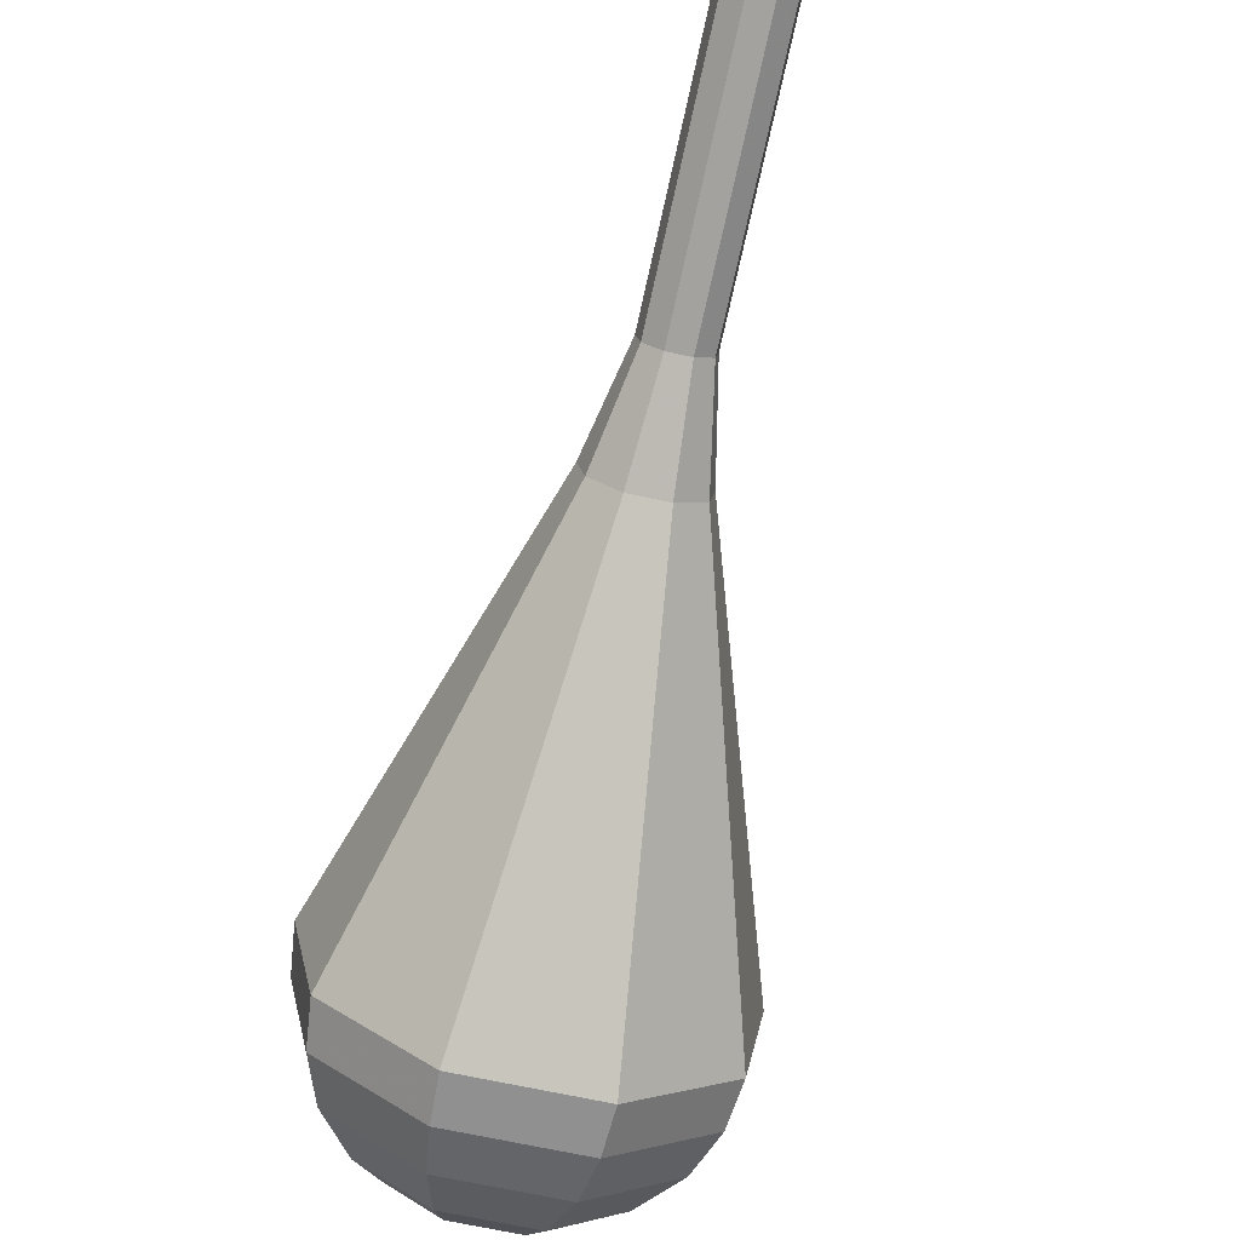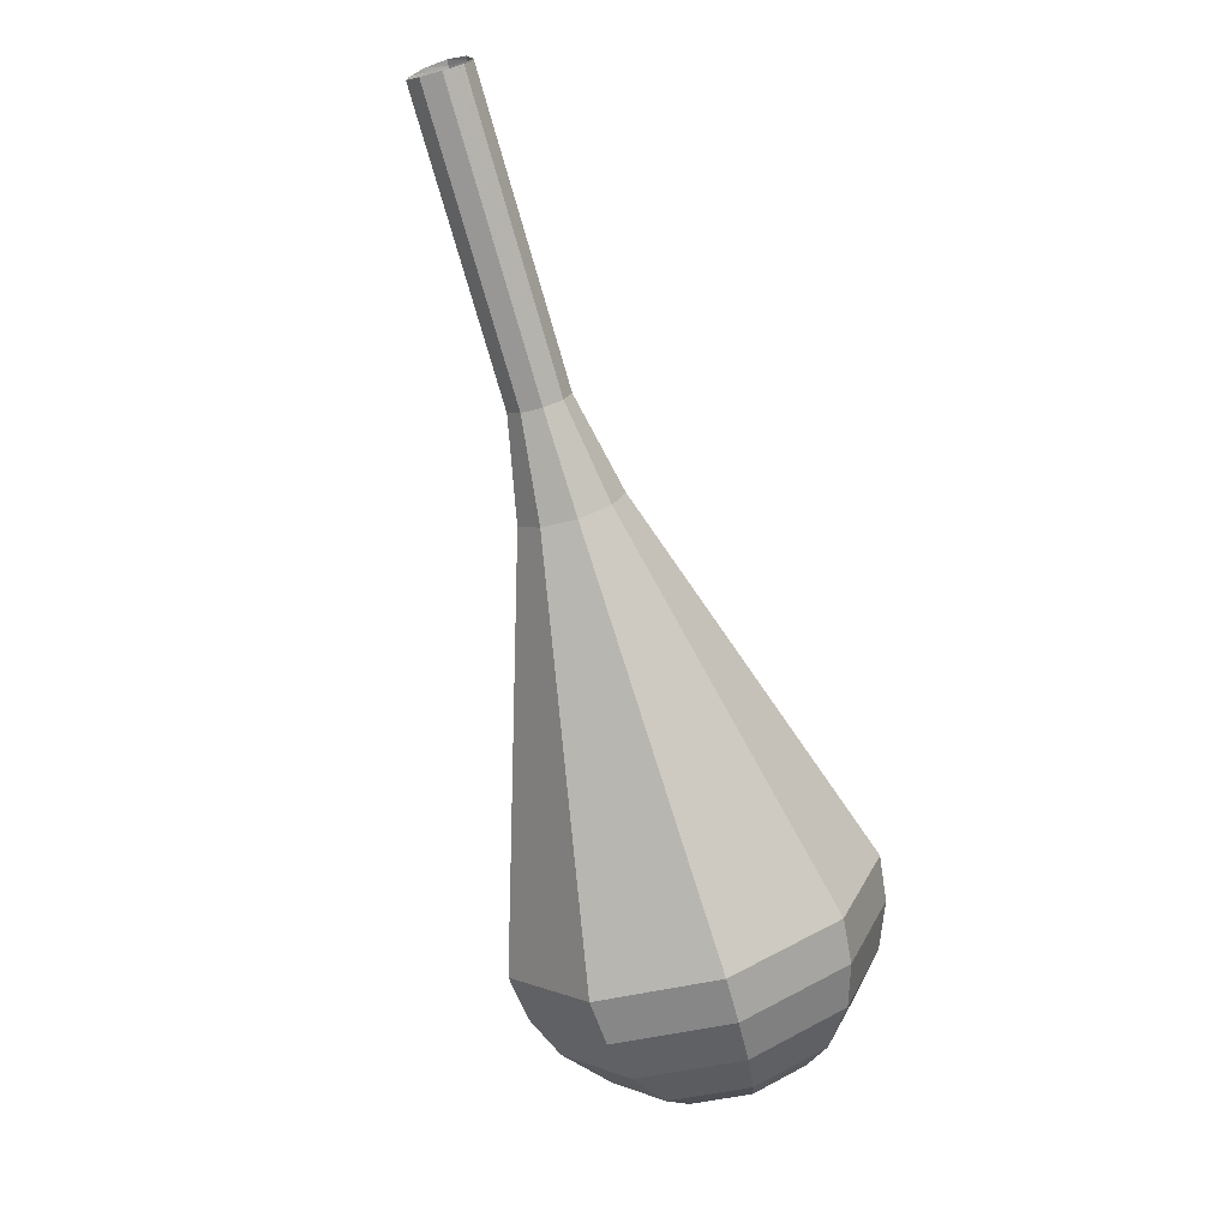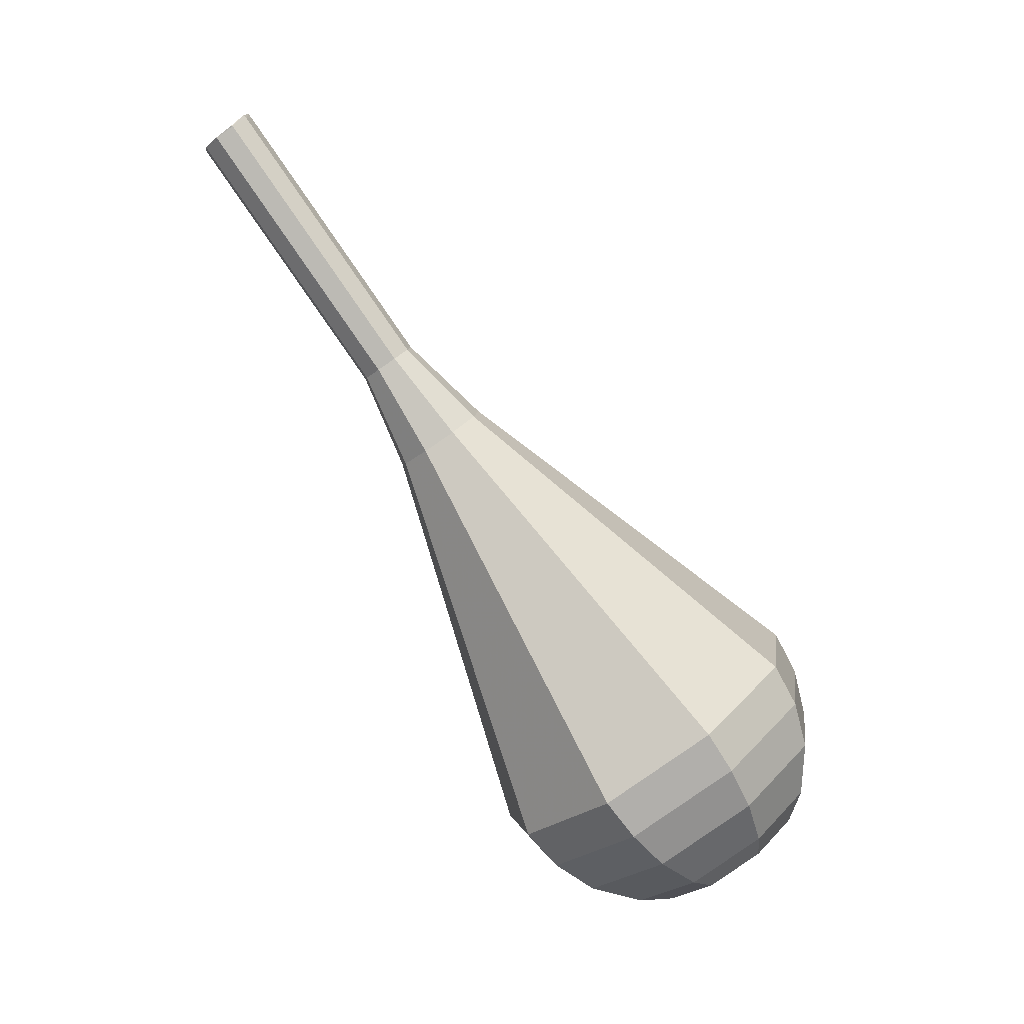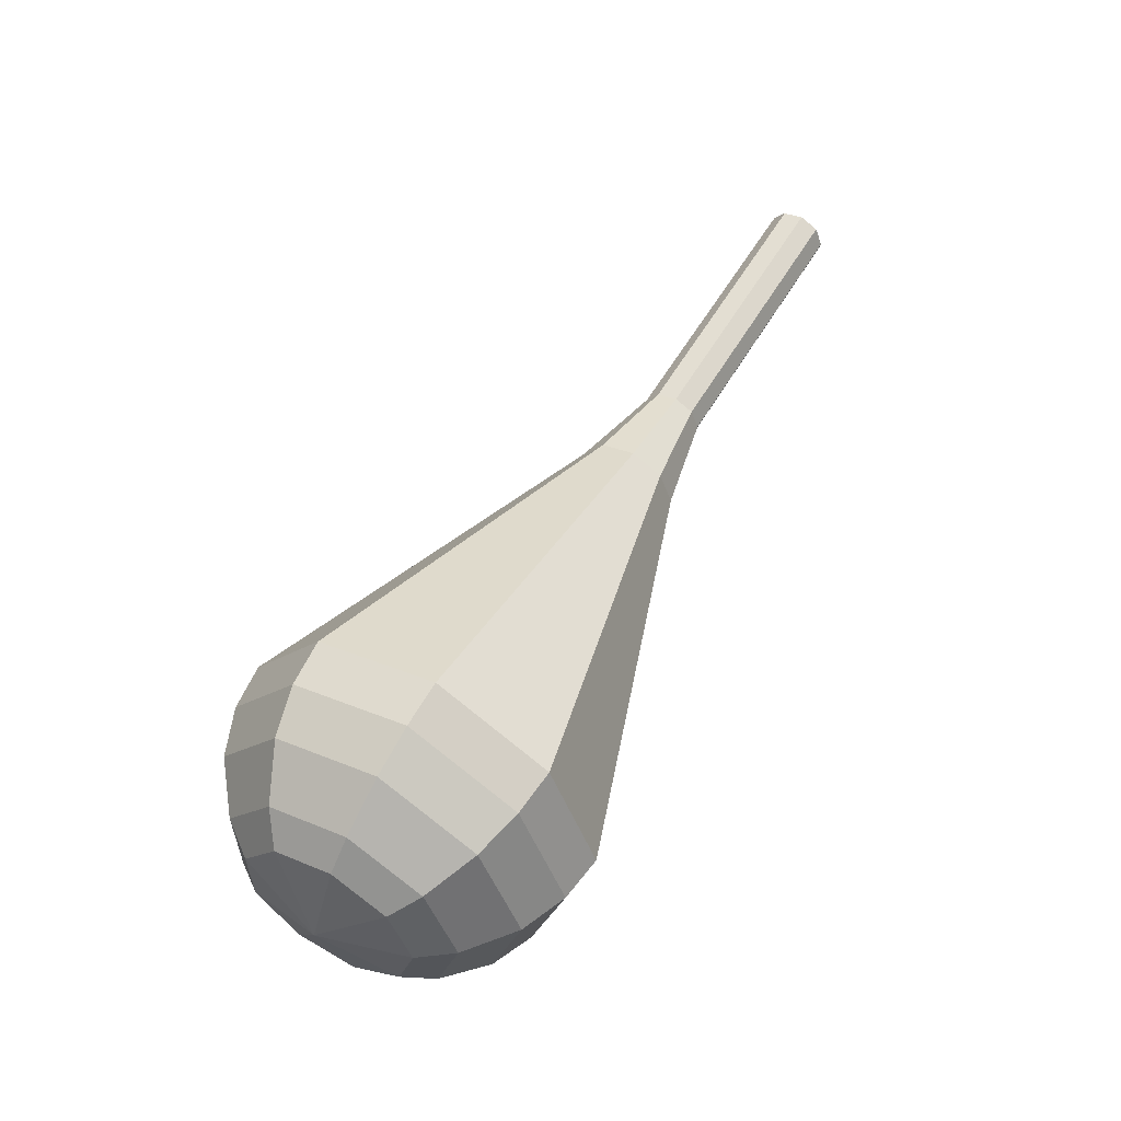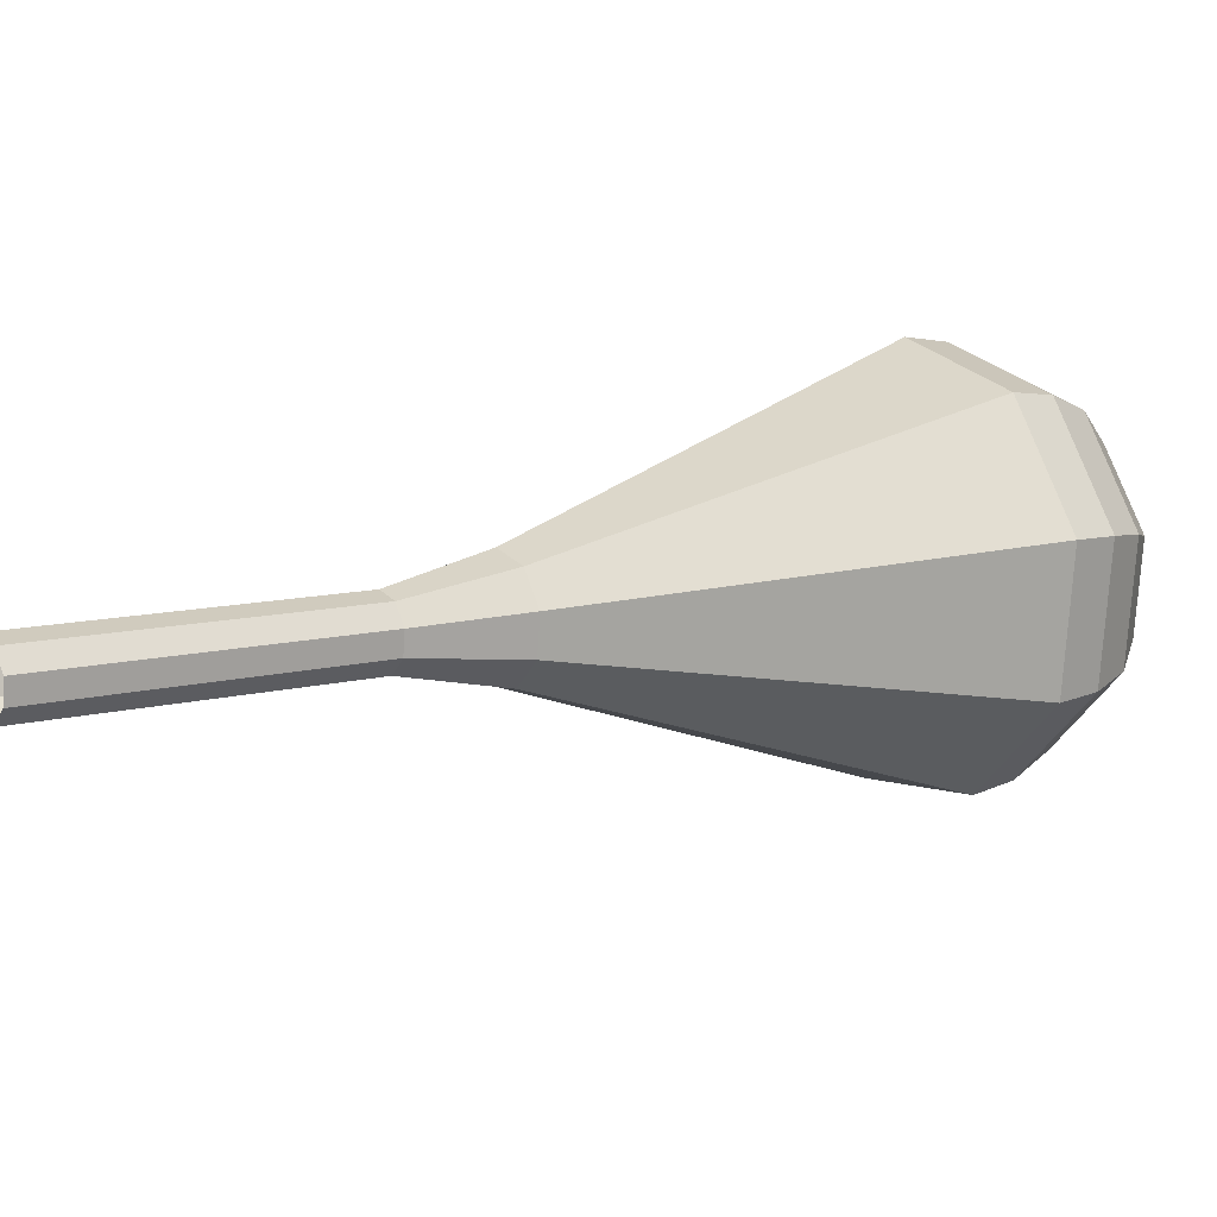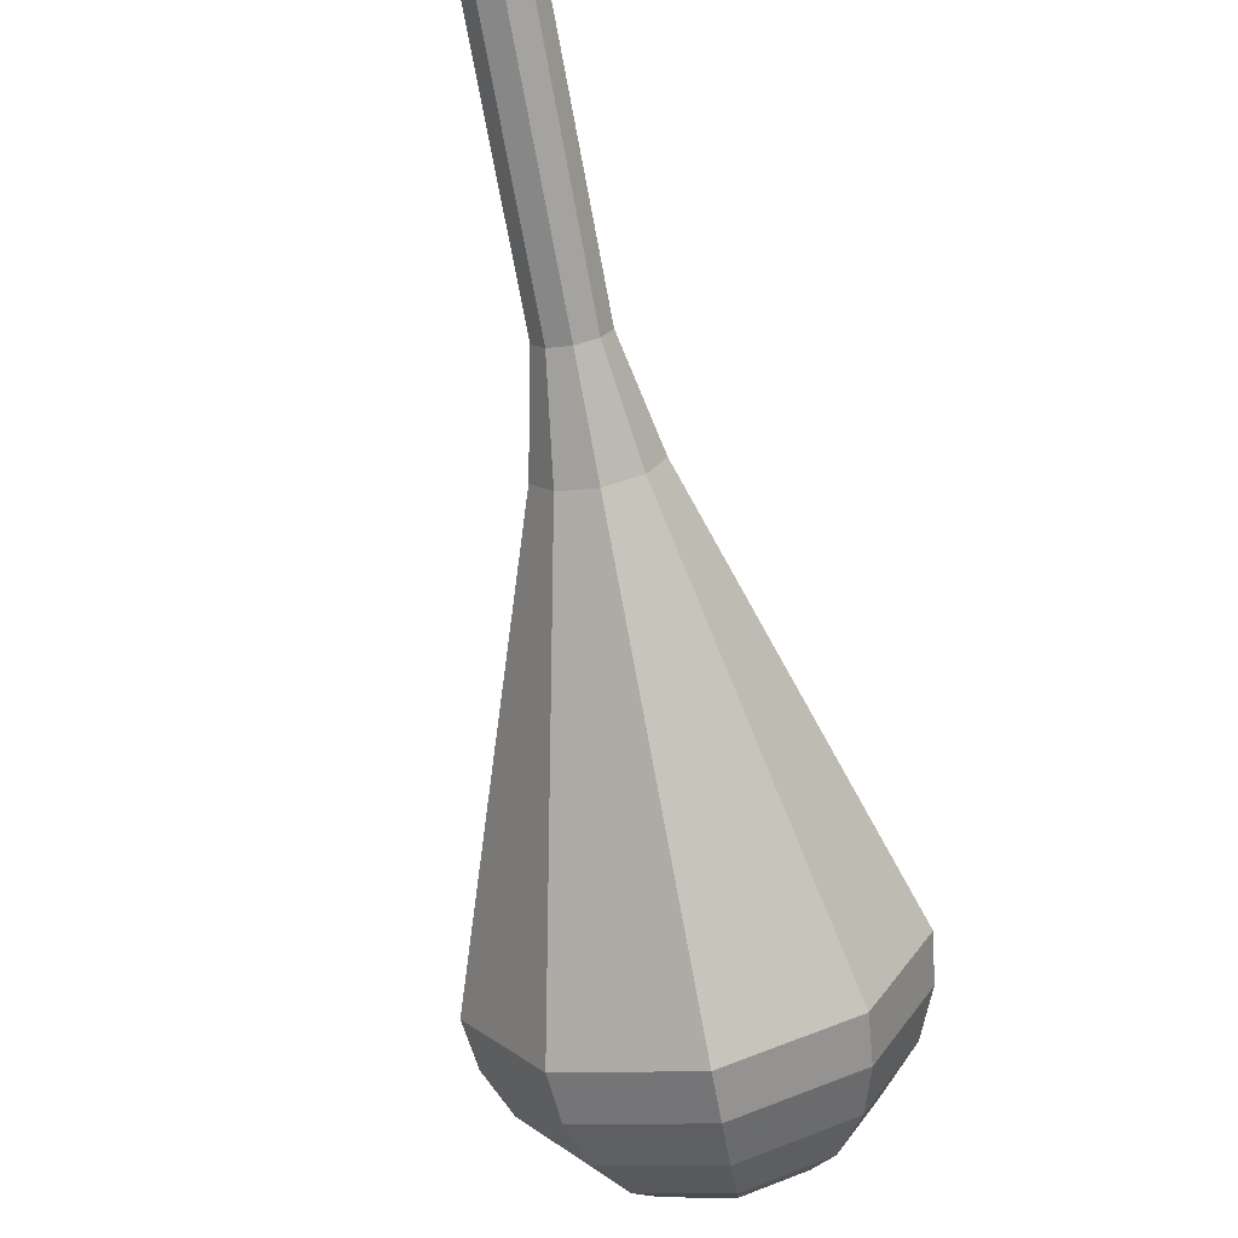
<metadata>
{"format":"obj","ext":"obj","renderer":"f3d","projection":"perspective","resolution":1024,"background":"white","views":[{"elev":71.7,"azim":16.9,"up":"+Z"},{"elev":-15.0,"azim":26.4,"up":"+Y"},{"elev":8.2,"azim":89.3,"up":"+Y"},{"elev":-55.0,"azim":-62.1,"up":"+Y"},{"elev":79.7,"azim":-102.3,"up":"+Z"},{"elev":-34.6,"azim":-165.5,"up":"+Z"}]}
</metadata>
<code>
g tube1
v 122.9 124.7 101.4
v 123.2 125.2 100.8
v 124 125.5 100.5
v 124.8 125.4 100.6
v 125.4 125 101.1
v 125.4 124.4 101.7
v 124.8 123.9 102.2
v 124 123.8 102.3
v 123.2 124.1 102
v 122.9 124.7 101.4
v 122.9 124.6 101.4
v 123.2 125.1 100.7
v 123.9 125.3 100.4
v 124.8 125.3 100.5
v 125.3 124.9 101.1
v 125.4 124.4 101.8
v 124.8 124.1 102.3
v 124 123.9 102.4
v 123.2 124.2 102.1
v 122.9 124.6 101.4
v 123 121.3 99.1
v 123.3 121.7 98.44
v 124 122 98.09
v 124.9 122 98.21
v 125.5 121.6 98.75
v 125.5 121.1 99.45
v 124.9 120.7 99.99
v 124.1 120.6 100.1
v 123.3 120.8 99.76
v 123 121.3 99.1
v 123.1 118 96.8
v 123.4 118.4 96.14
v 124.1 118.7 95.79
v 125 118.6 95.91
v 125.6 118.3 96.45
v 125.6 117.8 97.15
v 125 117.4 97.69
v 124.2 117.3 97.81
v 123.4 117.5 97.46
v 123.1 118 96.8
v 123.2 114.6 94.5
v 123.5 115.1 93.84
v 124.3 115.4 93.49
v 125.1 115.3 93.61
v 125.7 114.9 94.15
v 125.7 114.5 94.85
v 125.1 114.1 95.39
v 124.3 114 95.51
v 123.5 114.2 95.16
v 123.2 114.6 94.5
v 122.5 111.3 92.2
v 123 112 91.09
v 124.2 112.5 90.5
v 125.6 112.4 90.7
v 126.6 111.8 91.61
v 126.6 111 92.79
v 125.7 110.3 93.7
v 124.3 110.1 93.9
v 123 110.5 93.31
v 122.5 111.3 92.2
v 120 104.5 87.6
v 121.1 106.3 85.06
v 123.9 107.3 83.71
v 127.1 107.1 84.18
v 129.3 105.7 86.25
v 129.3 103.9 88.95
v 127.3 102.4 91.02
v 124 102 91.49
v 121.2 102.8 90.14
v 120 104.5 87.6
v 117.5 97.77 83
v 119.2 100.6 79.03
v 123.6 102.2 76.92
v 128.6 101.8 77.65
v 132 99.67 80.89
v 132.1 96.76 85.11
v 128.9 94.43 88.35
v 123.8 93.77 89.08
v 119.3 95.09 86.97
v 117.5 97.77 83
v 117.8 96.23 81.94
v 119.4 98.94 78.09
v 123.7 100.5 76.05
v 128.6 100.1 76.76
v 131.8 98.08 79.89
v 131.9 95.26 83.98
v 128.8 93 87.11
v 123.9 92.36 87.82
v 119.6 93.64 85.78
v 117.8 96.23 81.94
v 118.6 94.72 80.87
v 120 97.13 77.43
v 123.9 98.51 75.61
v 128.2 98.21 76.24
v 131.2 96.36 79.04
v 131.2 93.84 82.7
v 128.4 91.82 85.5
v 124.1 91.25 86.13
v 120.2 92.39 84.31
v 118.6 94.72 80.87
v 120.2 93.22 79.81
v 121.3 95.07 77.18
v 124.2 96.12 75.78
v 127.5 95.89 76.27
v 129.8 94.48 78.41
v 129.8 92.55 81.2
v 127.7 91.01 83.34
v 124.4 90.57 83.83
v 121.4 91.45 82.43
v 120.2 93.22 79.81
v 121.5 92.49 79.27
v 122.3 93.84 77.35
v 124.5 94.61 76.33
v 126.9 94.44 76.68
v 128.6 93.41 78.25
v 128.6 92 80.29
v 127 90.87 81.86
v 124.6 90.55 82.22
v 122.4 91.19 81.19
v 121.5 92.49 79.27
v 125.2 91.83 78.74
v 125.2 91.83 78.74
v 125.2 91.83 78.74
v 125.2 91.83 78.74
v 125.2 91.83 78.74
v 125.2 91.83 78.74
v 125.2 91.83 78.74
v 125.2 91.83 78.74
v 125.2 91.83 78.74
v 125.2 91.83 78.74
f 1 2 12
f 12 11 1
f 2 3 13
f 13 12 2
f 3 4 14
f 14 13 3
f 4 5 15
f 15 14 4
f 5 6 16
f 16 15 5
f 6 7 17
f 17 16 6
f 7 8 18
f 18 17 7
f 8 9 19
f 19 18 8
f 9 10 20
f 20 19 9
f 11 12 22
f 22 21 11
f 12 13 23
f 23 22 12
f 13 14 24
f 24 23 13
f 14 15 25
f 25 24 14
f 15 16 26
f 26 25 15
f 16 17 27
f 27 26 16
f 17 18 28
f 28 27 17
f 18 19 29
f 29 28 18
f 19 20 30
f 30 29 19
f 21 22 32
f 32 31 21
f 22 23 33
f 33 32 22
f 23 24 34
f 34 33 23
f 24 25 35
f 35 34 24
f 25 26 36
f 36 35 25
f 26 27 37
f 37 36 26
f 27 28 38
f 38 37 27
f 28 29 39
f 39 38 28
f 29 30 40
f 40 39 29
f 31 32 42
f 42 41 31
f 32 33 43
f 43 42 32
f 33 34 44
f 44 43 33
f 34 35 45
f 45 44 34
f 35 36 46
f 46 45 35
f 36 37 47
f 47 46 36
f 37 38 48
f 48 47 37
f 38 39 49
f 49 48 38
f 39 40 50
f 50 49 39
f 41 42 52
f 52 51 41
f 42 43 53
f 53 52 42
f 43 44 54
f 54 53 43
f 44 45 55
f 55 54 44
f 45 46 56
f 56 55 45
f 46 47 57
f 57 56 46
f 47 48 58
f 58 57 47
f 48 49 59
f 59 58 48
f 49 50 60
f 60 59 49
f 51 52 62
f 62 61 51
f 52 53 63
f 63 62 52
f 53 54 64
f 64 63 53
f 54 55 65
f 65 64 54
f 55 56 66
f 66 65 55
f 56 57 67
f 67 66 56
f 57 58 68
f 68 67 57
f 58 59 69
f 69 68 58
f 59 60 70
f 70 69 59
f 61 62 72
f 72 71 61
f 62 63 73
f 73 72 62
f 63 64 74
f 74 73 63
f 64 65 75
f 75 74 64
f 65 66 76
f 76 75 65
f 66 67 77
f 77 76 66
f 67 68 78
f 78 77 67
f 68 69 79
f 79 78 68
f 69 70 80
f 80 79 69
f 71 72 82
f 82 81 71
f 72 73 83
f 83 82 72
f 73 74 84
f 84 83 73
f 74 75 85
f 85 84 74
f 75 76 86
f 86 85 75
f 76 77 87
f 87 86 76
f 77 78 88
f 88 87 77
f 78 79 89
f 89 88 78
f 79 80 90
f 90 89 79
f 81 82 92
f 92 91 81
f 82 83 93
f 93 92 82
f 83 84 94
f 94 93 83
f 84 85 95
f 95 94 84
f 85 86 96
f 96 95 85
f 86 87 97
f 97 96 86
f 87 88 98
f 98 97 87
f 88 89 99
f 99 98 88
f 89 90 100
f 100 99 89
f 91 92 102
f 102 101 91
f 92 93 103
f 103 102 92
f 93 94 104
f 104 103 93
f 94 95 105
f 105 104 94
f 95 96 106
f 106 105 95
f 96 97 107
f 107 106 96
f 97 98 108
f 108 107 97
f 98 99 109
f 109 108 98
f 99 100 110
f 110 109 99
f 101 102 112
f 112 111 101
f 102 103 113
f 113 112 102
f 103 104 114
f 114 113 103
f 104 105 115
f 115 114 104
f 105 106 116
f 116 115 105
f 106 107 117
f 117 116 106
f 107 108 118
f 118 117 107
f 108 109 119
f 119 118 108
f 109 110 120
f 120 119 109
f 111 112 122
f 122 121 111
f 112 113 123
f 123 122 112
f 113 114 124
f 124 123 113
f 114 115 125
f 125 124 114
f 115 116 126
f 126 125 115
f 116 117 127
f 127 126 116
f 117 118 128
f 128 127 117
f 118 119 129
f 129 128 118
f 119 120 130
f 130 129 119
g

</code>
